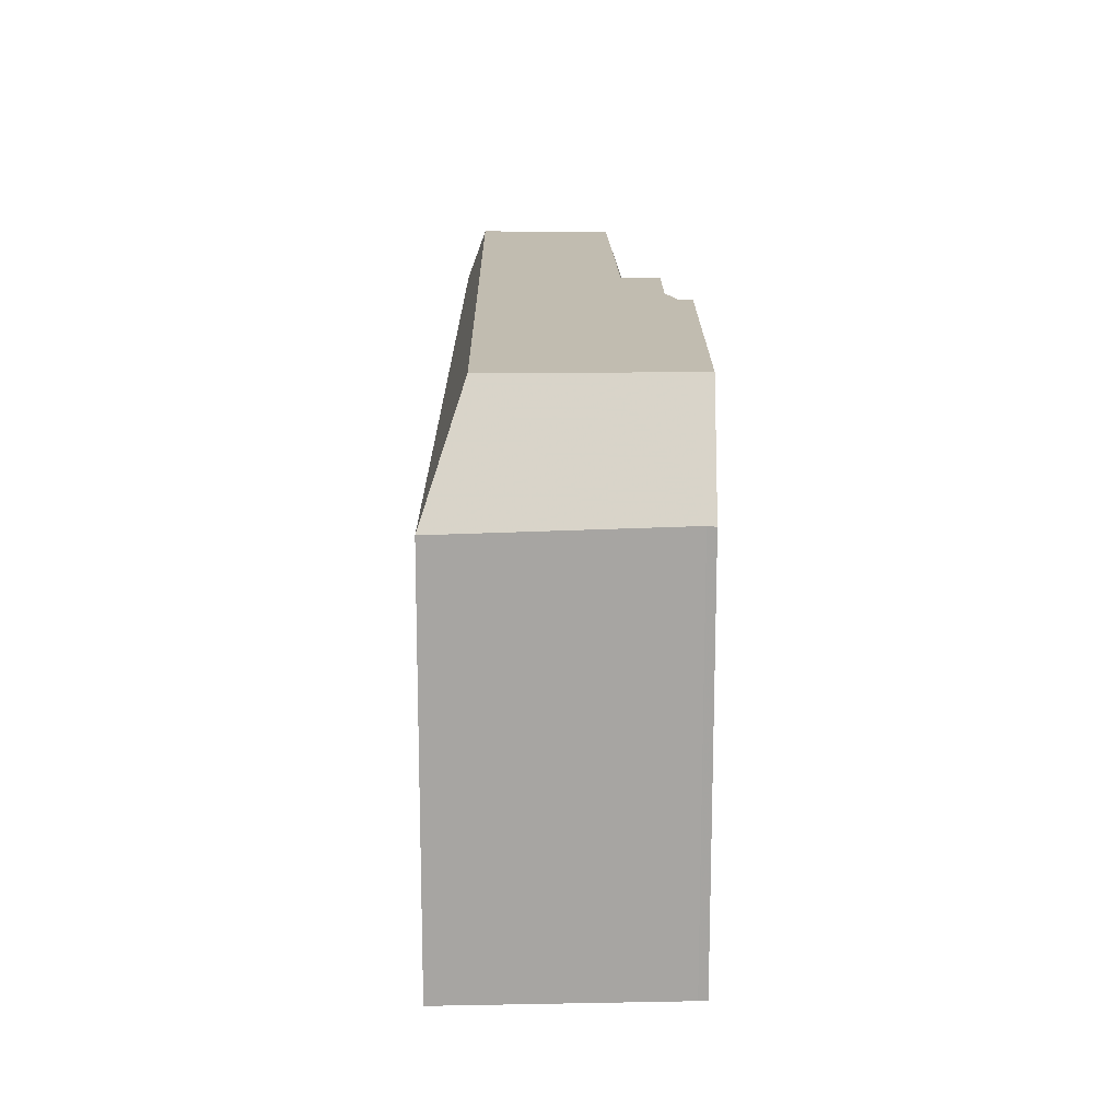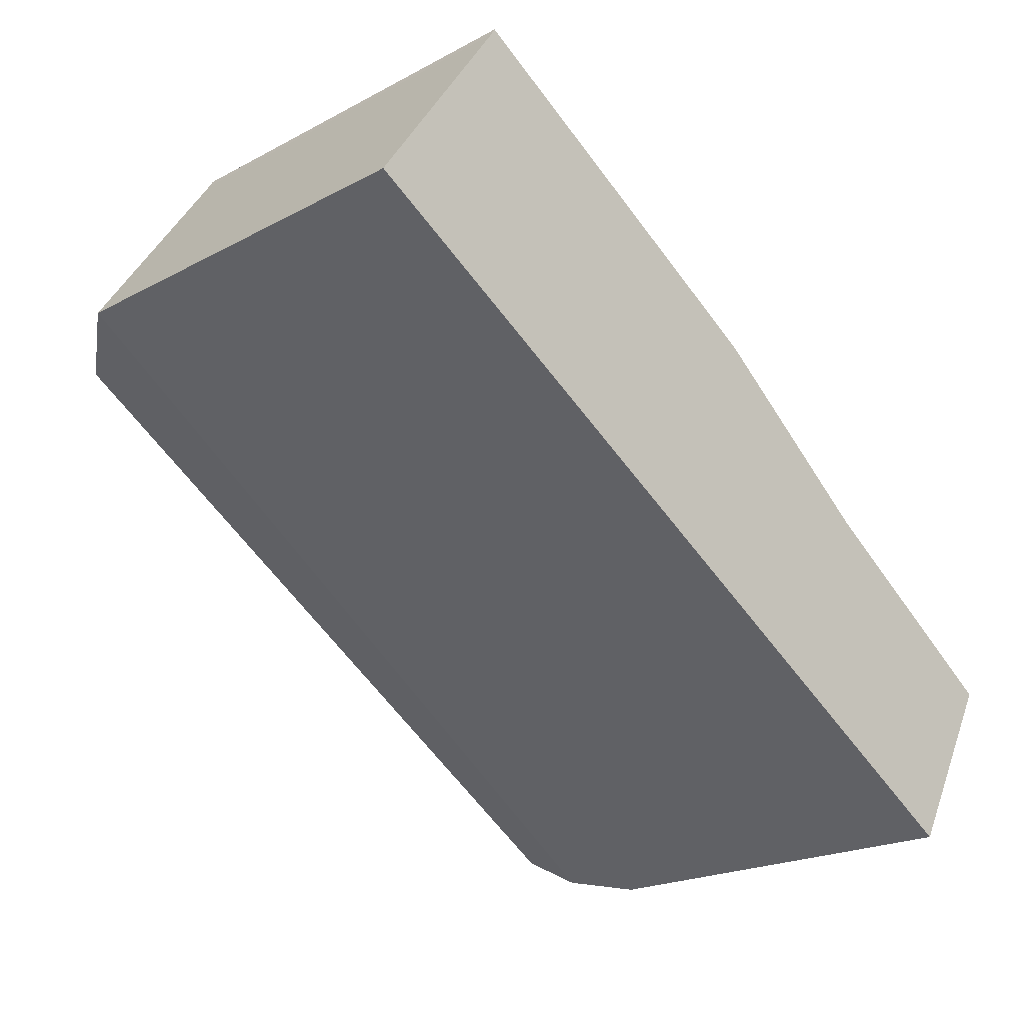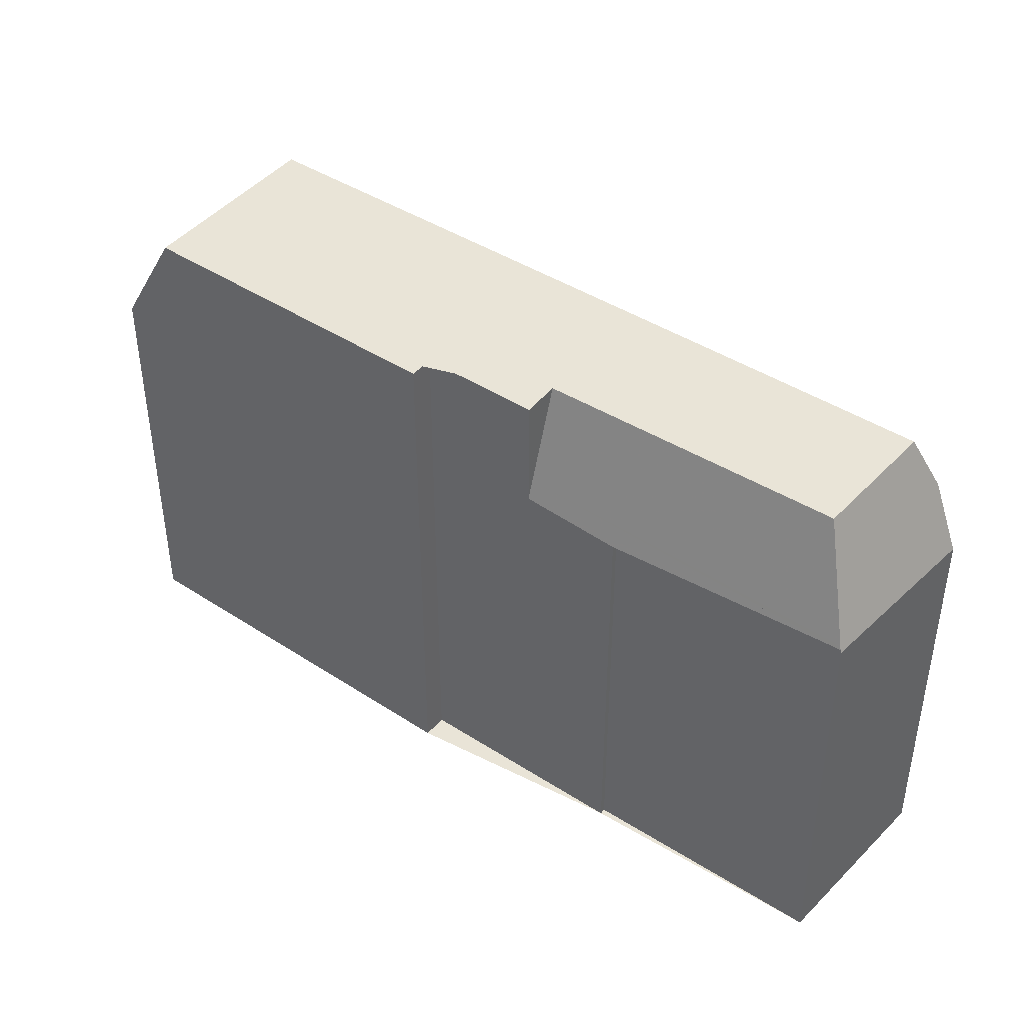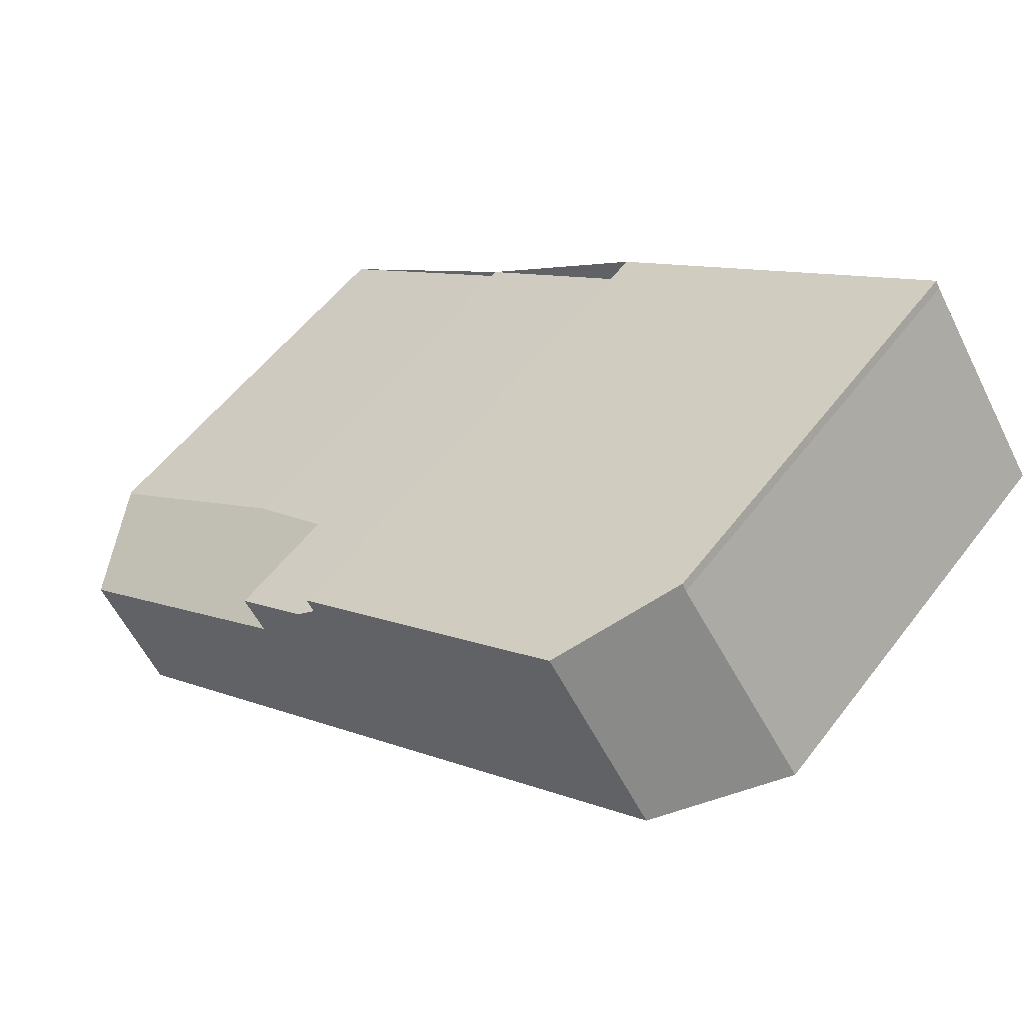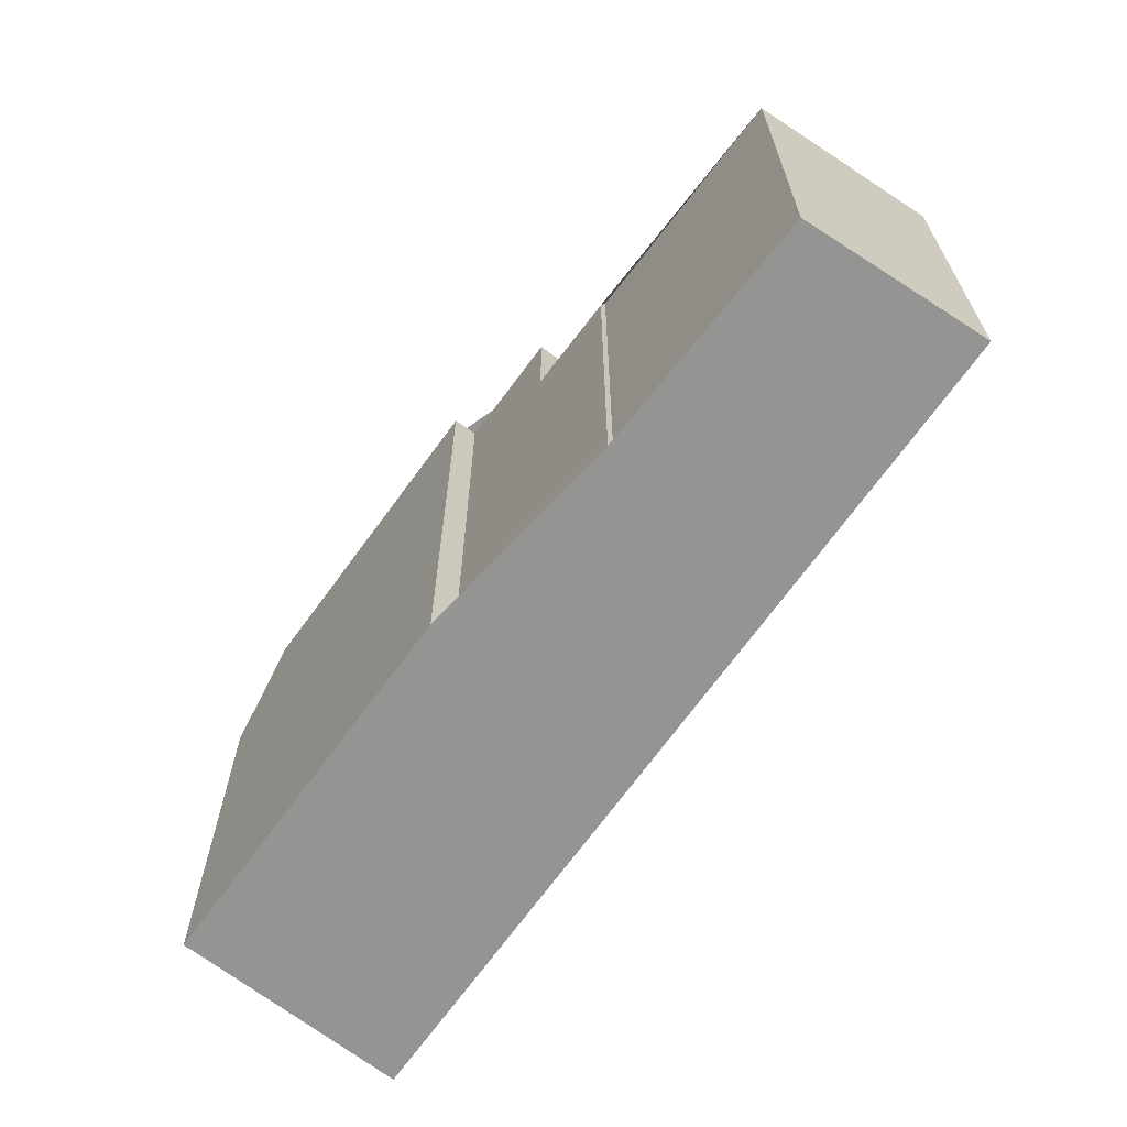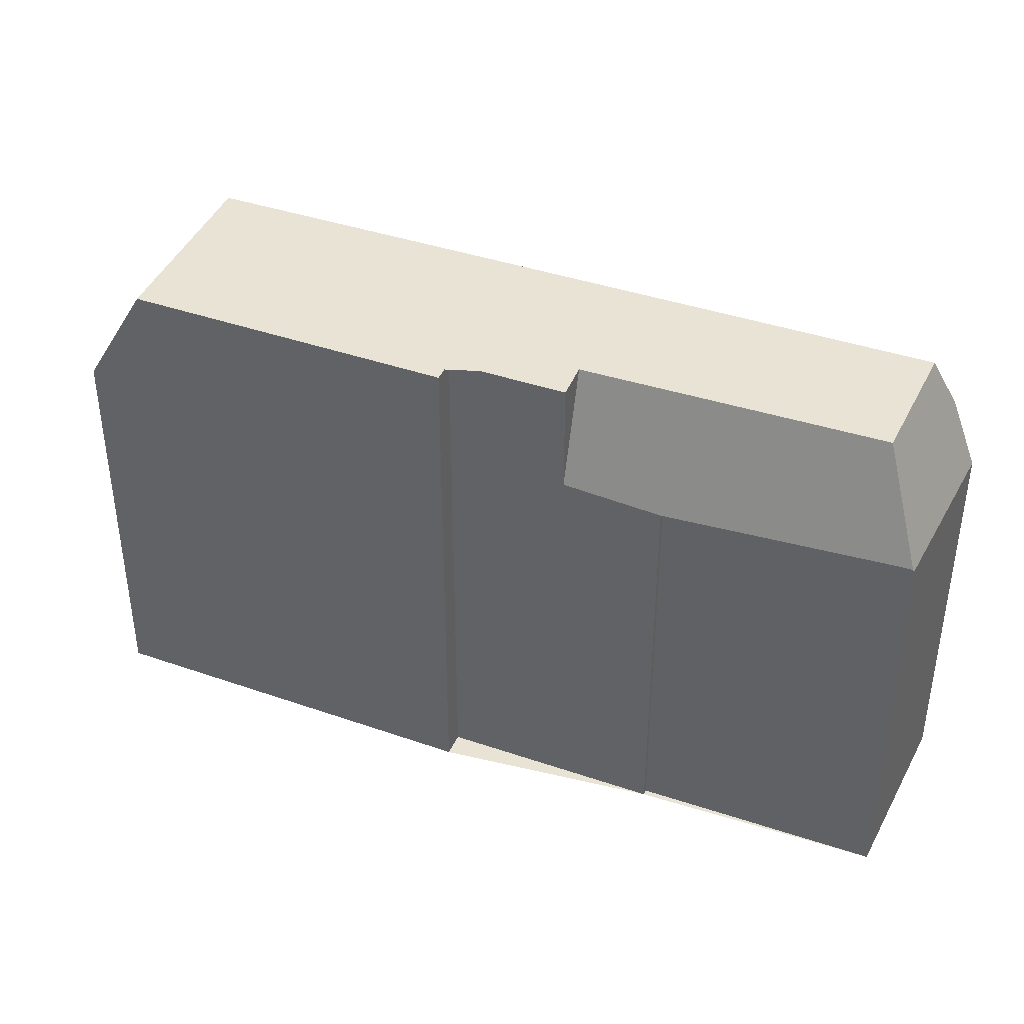
<metadata>
{"format":"obj","ext":"obj","renderer":"f3d","projection":"perspective","resolution":1024,"background":"white","views":[{"elev":16.3,"azim":121.9,"up":"+Z"},{"elev":-20.4,"azim":134.3,"up":"+Y"},{"elev":43.3,"azim":-110.3,"up":"+Z"},{"elev":55.8,"azim":36.9,"up":"+Y"},{"elev":-67.0,"azim":-94.0,"up":"+Z"},{"elev":41.0,"azim":-125.0,"up":"+Z"}]}
</metadata>
<code>
v -465.2 -797.5 13.24
v -465.5 -797 13.24
v -453.6 -796.7 10.31
v -456.9 -791.7 10.43
v -456.8 -791.8 10.45
v -469.8 -800.6 10.65
v -469.9 -800.5 10.2
v -472.7 -808.2 10.12
v -475.1 -804 10.36
v -455.6 -796.7 13.23
v -458.4 -792.5 13.23
v -457.7 -793.6 13.23
v -473.6 -804.2 13.26
v -471.9 -807.2 13.26
v -458 -793.1 13.23
v -458.4 -792.5 13.23
v -467.7 -799.1 13.25
v -455.6 -796.7 13.23
v -472.2 -807.9 11.86
v -471.9 -807.2 13.26
v -453.6 -796.7 10.32
v -455.6 -796.7 13.23
v -453.6 -796.7 10.32
v -457.7 -793.6 13.23
v -456.8 -791.9 10.45
v -473.6 -804.2 13.26
v -475.1 -804 10.42
v -467.2 -799.9 13.25
v -467.7 -799.1 10.36
v -471.9 -807.2 13.26
v -472.2 -807.9 11.86
v -475.1 -804 10.42
v -473.6 -804.2 13.26
v -475 -804 10.52
v -456.6 -792.2 10.44
v -457.1 -792.4 11.29
v -475 -804 10.52
v -467.6 -799.3 10.84
v -467.6 -799.3 13.25
v -458 -793.1 13.23
v -475.1 -804.1 10.36
v -456.8 -791.8 10.45
v -457 -791.7 10.45
v -458.3 -792.7 13.23
v -456.9 -791.8 10.45
v -458.3 -792.7 13.23
v -465.3 -797.3 13.24
v -456.9 -791.8 10.45
v -455.7 -793.5 10.41
v -457.2 -794.4 13.23
v -457.2 -794.4 13.23
v -473.3 -804.8 13.26
v -474.3 -805.5 10.28
v -473.3 -804.8 13.26
v -467.7 -799.1 10.36
v -467.6 -799.3 10.84
v -467.6 -799.3 13.25
v -467.7 -799.1 13.25
v -465.2 -802.9 13.25
v -466.7 -800.6 13.25
v -467.2 -799.9 13.25
v -467.2 -799.9 13.25
v -465.2 -802.9 13.25
v -464.8 -803.4 11.25
v -463.3 -802.5 11.12
v -463.7 -801.9 13.25
v -465.9 -797.9 13.24
v -465.8 -798.1 13.24
v -465 -799.5 13.24
v -463.7 -801.9 13.25
v -465.4 -798.8 13.24
v -474.9 -803.9 10.52
v -474.9 -803.9 10.43
v -474.1 -805.3 10.8
v -474.8 -804.1 10.88
v -474.8 -804.1 10.88
v -472.6 -808.1 10.64
v -465.3 -797.3 13.24
v -465.2 -797.5 13.24
v -465.2 -797.5 0
v -465.3 -797.3 0
v -458.4 -792.5 13.23
v -465.5 -797 13.24
v -465.5 -797 -1.776e-15
v -458.4 -792.5 0
v -463.3 -802.5 11.12
v -453.6 -796.7 10.31
v -453.6 -796.7 -1.776e-15
v -463.3 -802.5 0
v -456.9 -791.8 10.45
v -456.9 -791.7 10.43
v -456.9 -791.7 0
v -456.9 -791.8 -1.776e-15
v -456.8 -791.9 10.45
v -456.8 -791.8 10.45
v -456.8 -791.8 1.776e-15
v -456.8 -791.9 0
v -469.9 -800.5 10.2
v -469.8 -800.6 10.65
v -469.8 -800.6 0
v -469.9 -800.5 0
v -467.7 -799.1 10.36
v -469.9 -800.5 10.2
v -469.9 -800.5 0
v -467.7 -799.1 0
v -474.3 -805.5 10.28
v -472.7 -808.2 10.12
v -472.7 -808.2 1.776e-15
v -474.3 -805.5 0
v -475.1 -804 10.42
v -475.1 -804 10.36
v -475.1 -804 0
v -475.1 -804 0
v -457 -791.7 10.45
v -458.4 -792.5 13.23
v -458.4 -792.5 0
v -457 -791.7 -1.776e-15
v -472.6 -808.1 10.64
v -472.2 -807.9 11.86
v -472.2 -807.9 1.776e-15
v -472.6 -808.1 0
v -453.6 -796.7 10.31
v -453.6 -796.7 10.32
v -453.6 -796.7 1.776e-15
v -453.6 -796.7 -1.776e-15
v -456.6 -792.2 10.44
v -456.8 -791.9 10.45
v -456.8 -791.9 0
v -456.6 -792.2 0
v -474.9 -803.9 10.43
v -475.1 -804 10.42
v -475.1 -804 0
v -474.9 -803.9 0
v -455.7 -793.5 10.41
v -456.6 -792.2 10.44
v -456.6 -792.2 0
v -455.7 -793.5 0
v -475.1 -804 10.36
v -475.1 -804.1 10.36
v -475.1 -804.1 -1.776e-15
v -475.1 -804 0
v -456.8 -791.8 10.45
v -456.8 -791.8 10.45
v -456.8 -791.8 0
v -456.8 -791.8 1.776e-15
v -456.9 -791.7 10.43
v -457 -791.7 10.45
v -457 -791.7 -1.776e-15
v -456.9 -791.7 0
v -465.5 -797 13.24
v -465.3 -797.3 13.24
v -465.3 -797.3 0
v -465.5 -797 -1.776e-15
v -456.8 -791.8 10.45
v -456.9 -791.8 10.45
v -456.9 -791.8 -1.776e-15
v -456.8 -791.8 0
v -453.6 -796.7 10.32
v -455.7 -793.5 10.41
v -455.7 -793.5 0
v -453.6 -796.7 1.776e-15
v -475.1 -804.1 10.36
v -474.3 -805.5 10.28
v -474.3 -805.5 0
v -475.1 -804.1 -1.776e-15
v -465.9 -797.9 13.24
v -467.7 -799.1 13.25
v -467.7 -799.1 1.776e-15
v -465.9 -797.9 -1.776e-15
v -472.2 -807.9 11.86
v -464.8 -803.4 11.25
v -464.8 -803.4 0
v -472.2 -807.9 1.776e-15
v -464.8 -803.4 11.25
v -463.3 -802.5 11.12
v -463.3 -802.5 0
v -464.8 -803.4 0
v -465.2 -797.5 13.24
v -465.9 -797.9 13.24
v -465.9 -797.9 -1.776e-15
v -465.2 -797.5 0
v -469.8 -800.6 10.65
v -474.9 -803.9 10.43
v -474.9 -803.9 0
v -469.8 -800.6 0
v -472.7 -808.2 10.12
v -472.6 -808.1 10.64
v -472.6 -808.1 0
v -472.7 -808.2 1.776e-15
v -469.8 -800.6 0
v -469.9 -800.5 0
v -465.2 -797.5 0
v -465.5 -797 0
v -456.9 -791.7 0
v -456.8 -791.8 0
v -453.6 -796.7 0
v -472.7 -808.2 0
v -475.1 -804 0
f 69 60 62 71
f 47 2 11 44
f 71 62 57 68
f 36 25 35
f 39 28 38
f 45 43 4 48
f 74 54 20 19 77
f 64 31 30 63
f 72 56 61 33 76
f 50 24 36 35 49
f 38 29 17 39
f 36 24 40
f 41 9 27 37
f 73 6 7 55 56 72
f 46 16 43 45
f 45 42 5 25 36 40 46
f 68 57 58 67
f 48 42 45
f 49 21 18 50
f 70 59 60 69
f 75 26 54 74
f 59 14 52 60
f 60 52 13 62
f 66 22 23 3 65
f 65 64 63 66
f 67 1 47 44 15 68
f 69 51 10 70
f 71 12 51 69
f 68 15 12 71
f 72 34 32 73
f 74 53 41 37 75
f 77 8 53 74
f 76 34 72
f 79 80 81 78
f 83 84 85 82
f 87 88 89 86
f 91 92 93 90
f 95 96 97 94
f 99 100 101 98
f 103 104 105 102
f 107 108 109 106
f 111 112 113 110
f 115 116 117 114
f 119 120 121 118
f 123 124 125 122
f 127 128 129 126
f 131 132 133 130
f 135 136 137 134
f 139 140 141 138
f 143 144 145 142
f 147 148 149 146
f 151 152 153 150
f 155 156 157 154
f 159 160 161 158
f 163 164 165 162
f 167 168 169 166
f 171 172 173 170
f 175 176 177 174
f 179 180 181 178
f 183 184 185 182
f 187 188 189 186
f 191 192 193 194 195 196 197 198 190

</code>
